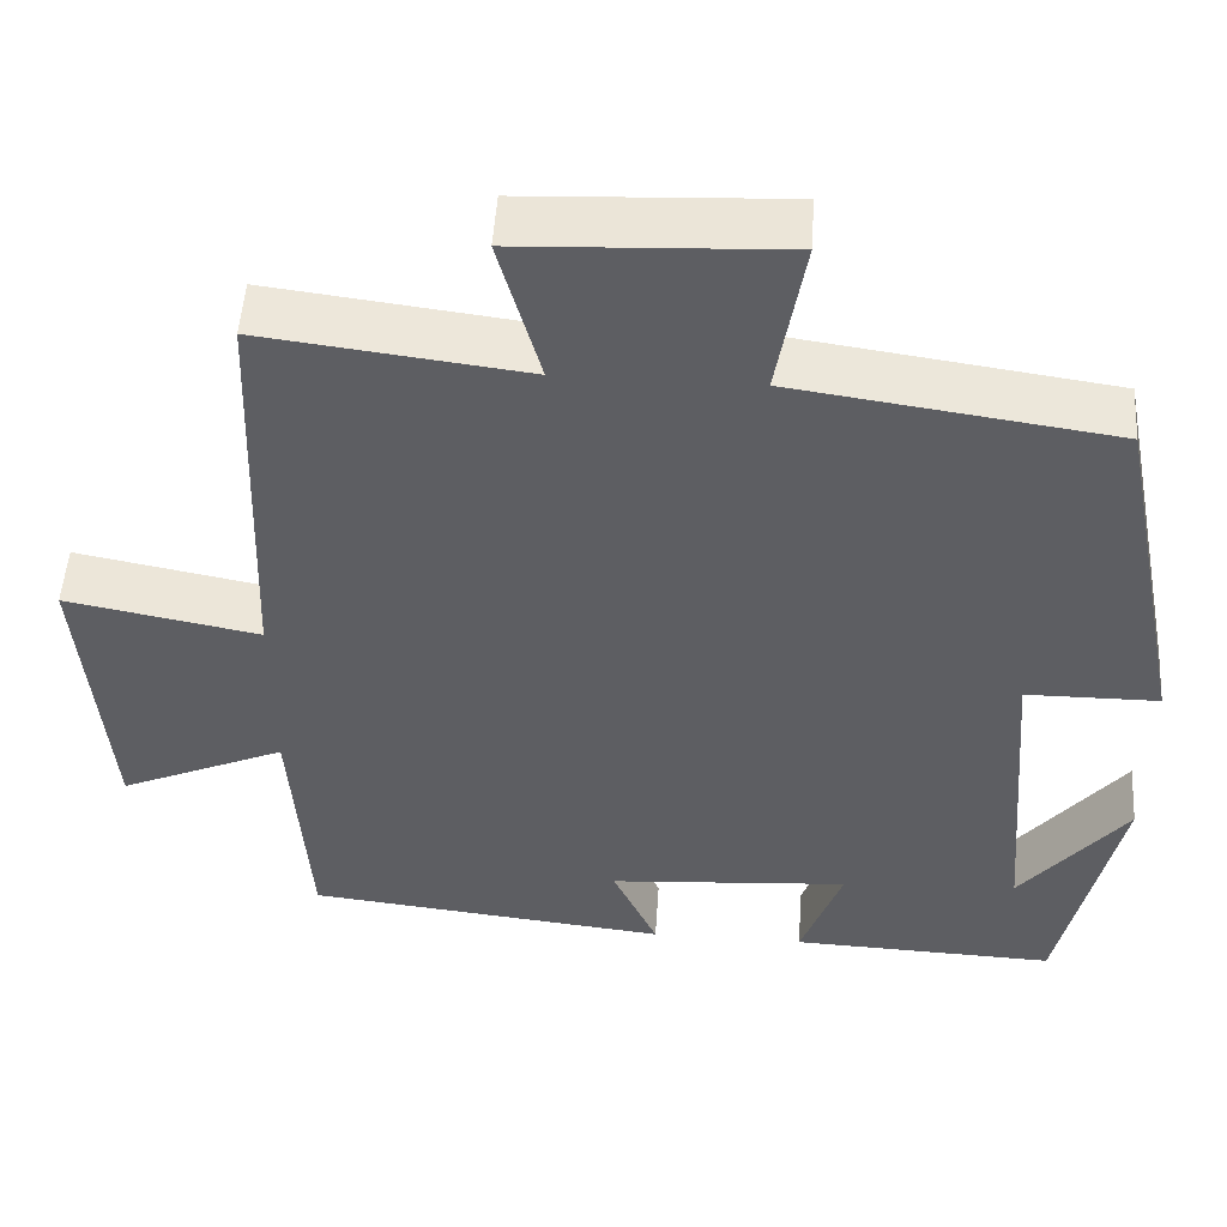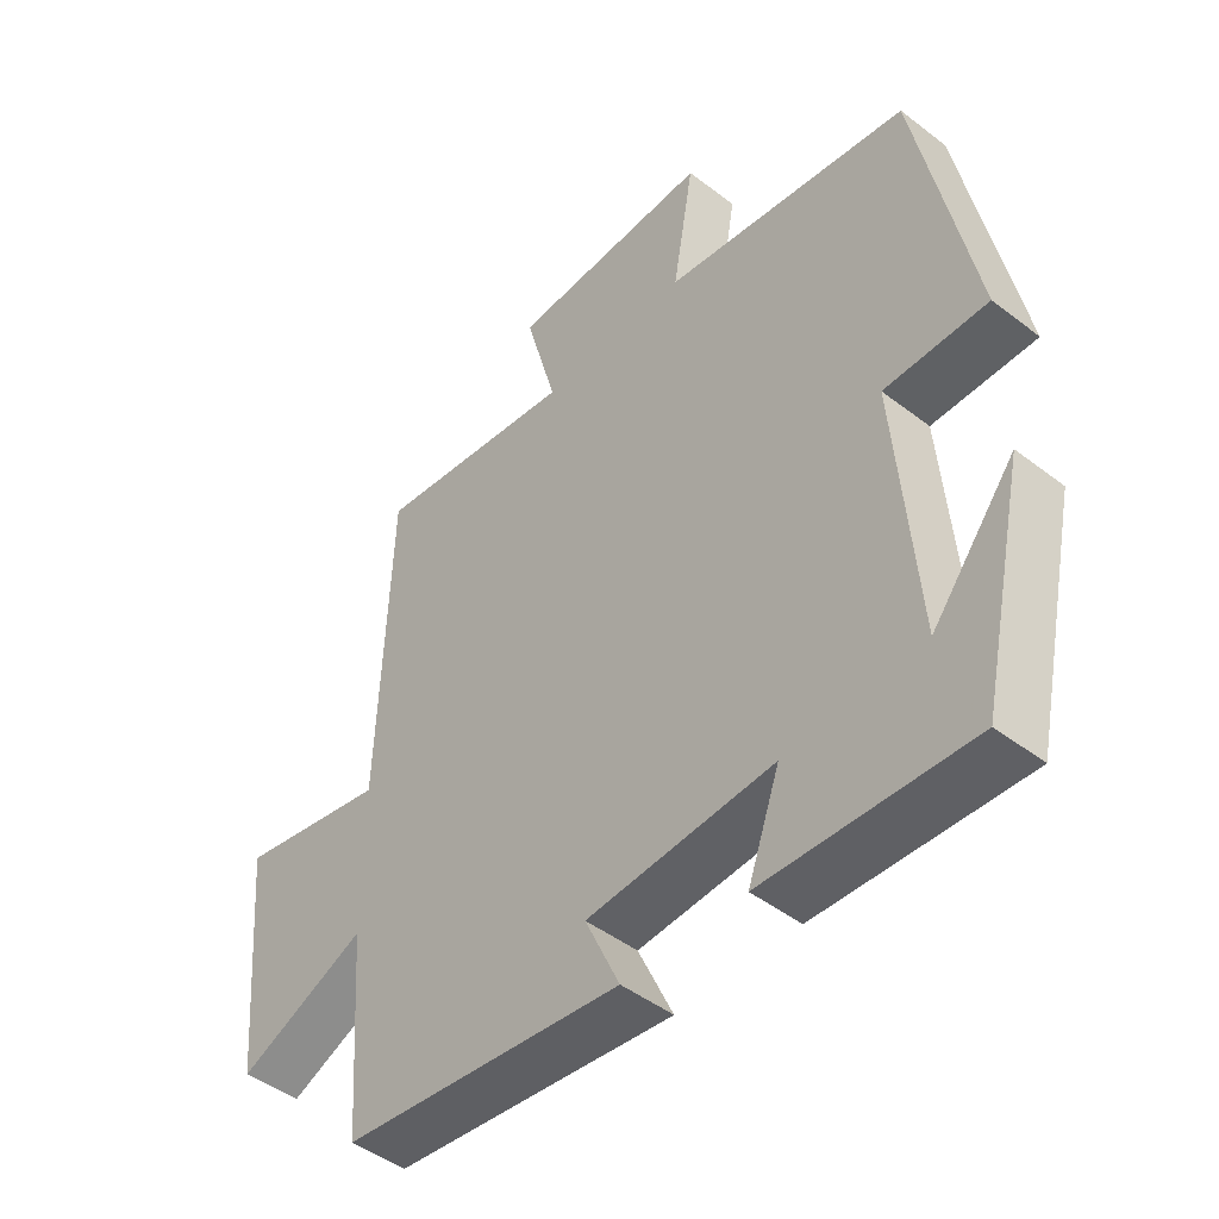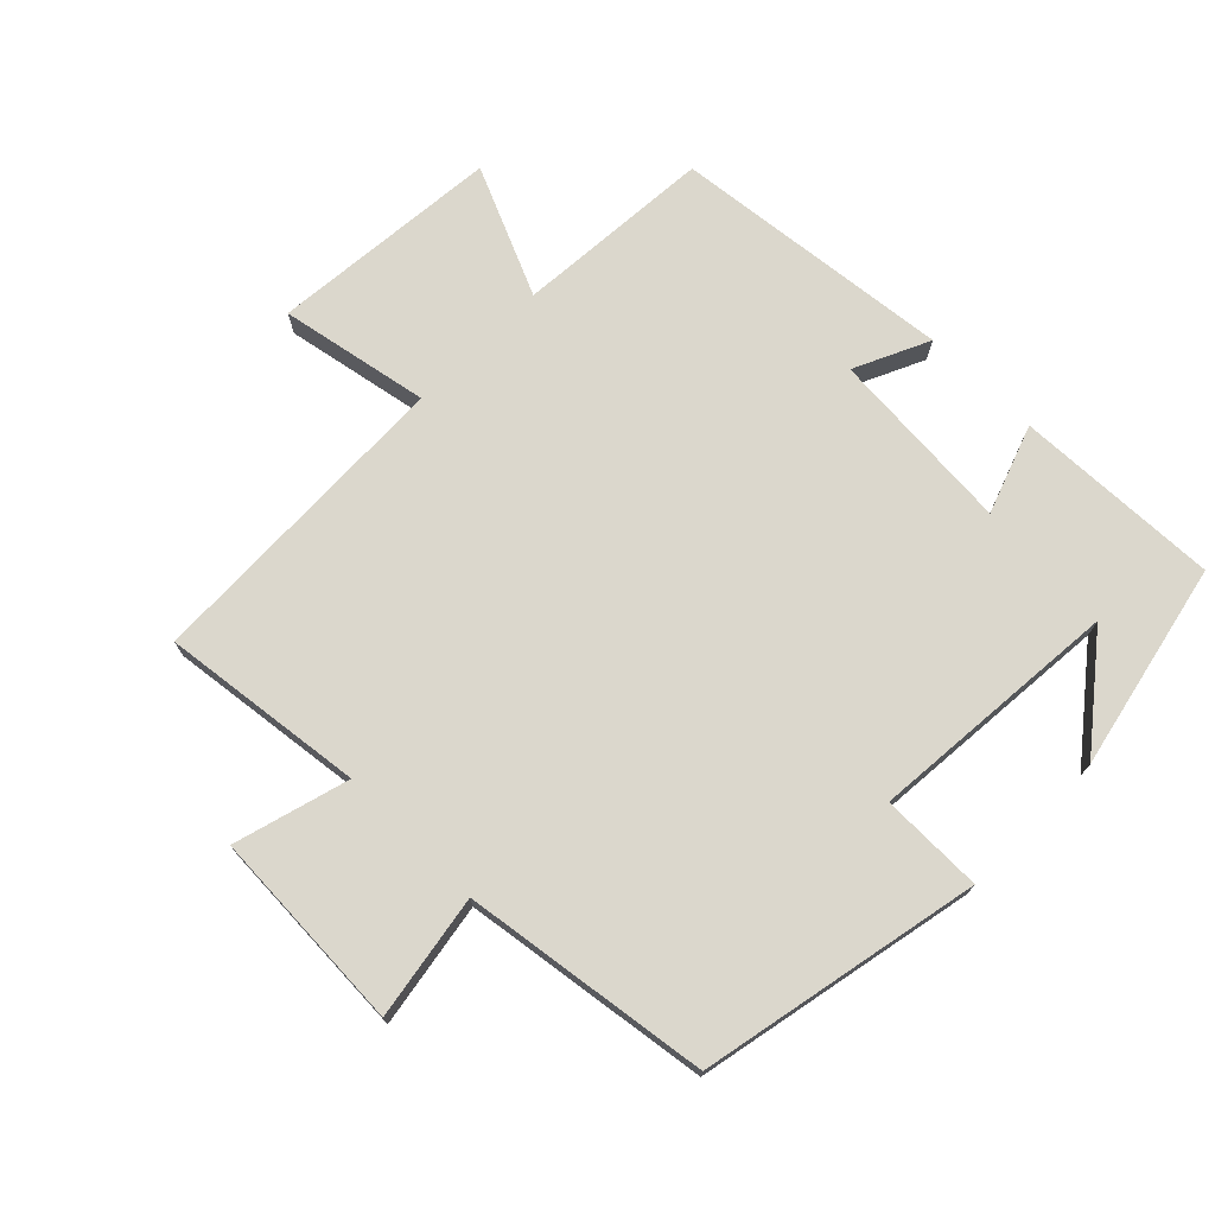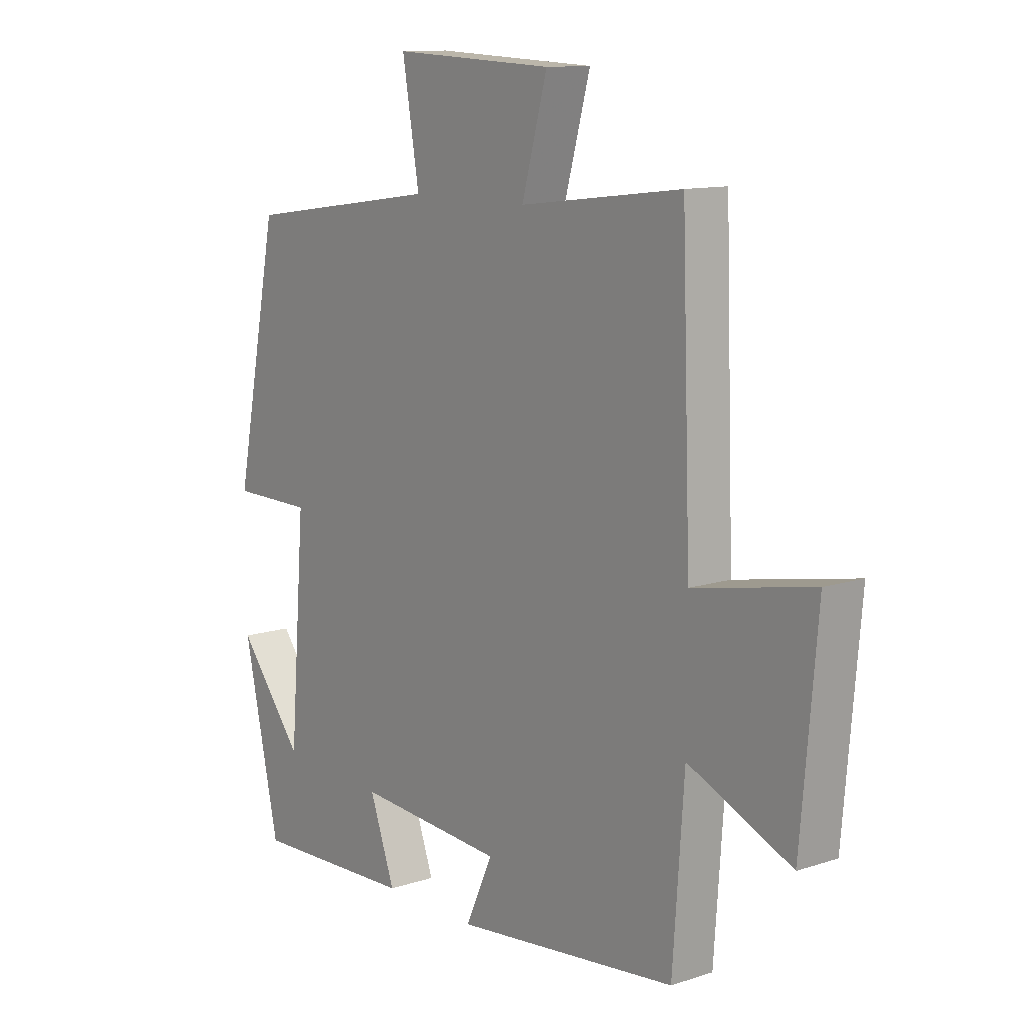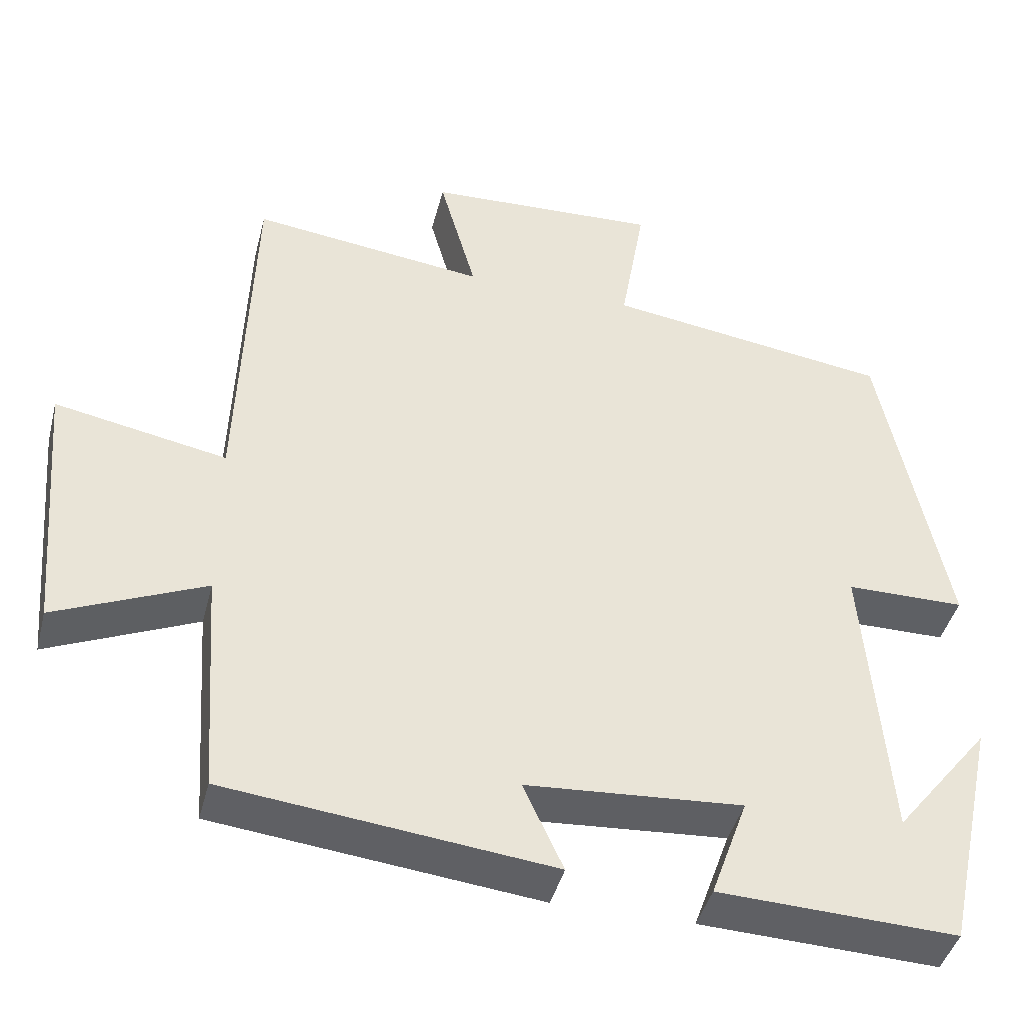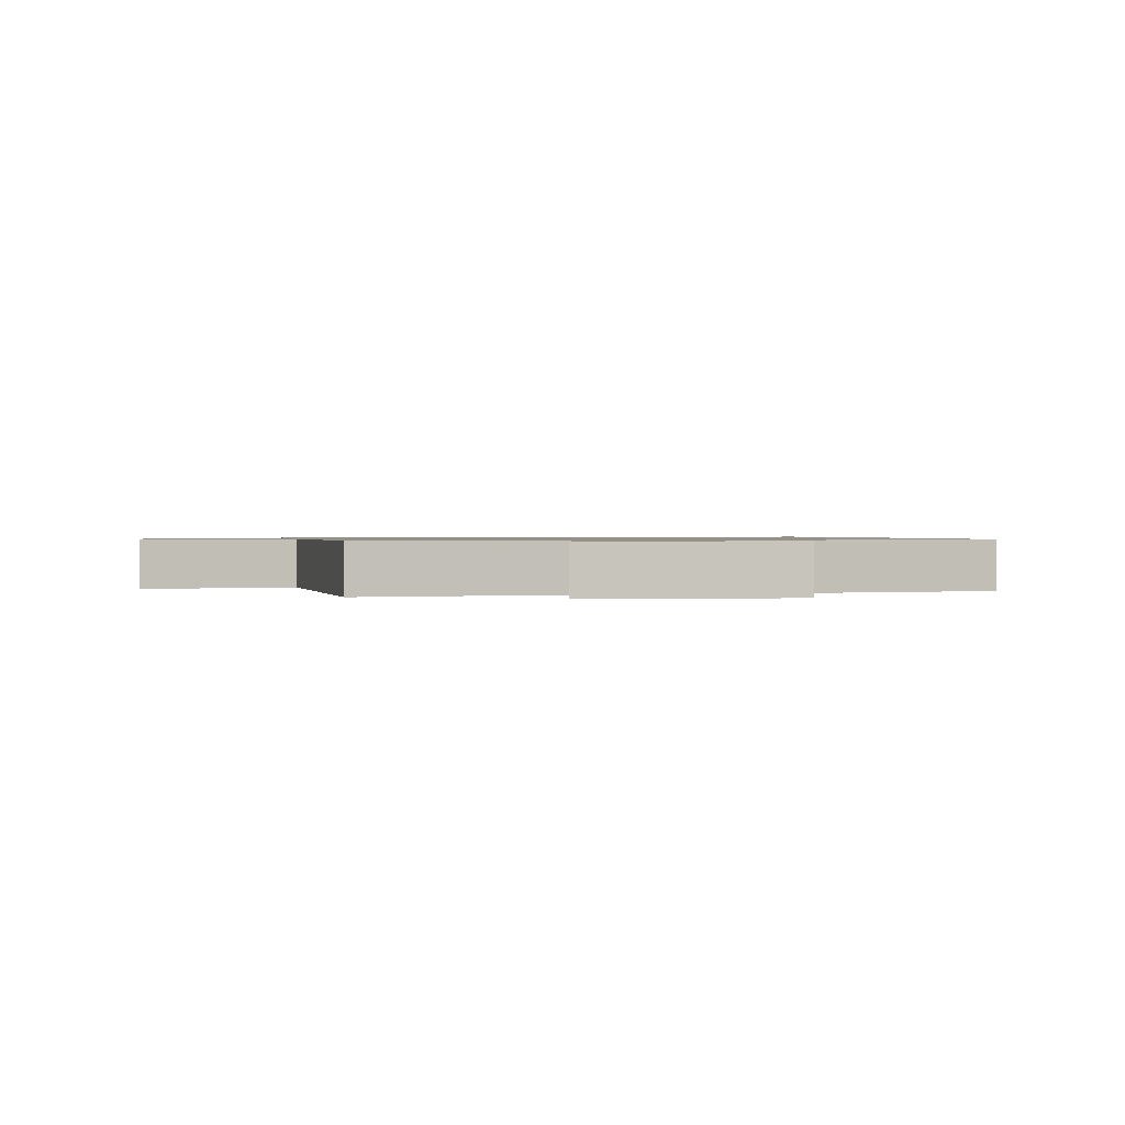
<metadata>
{"format":"obj","ext":"obj","renderer":"f3d","projection":"perspective","resolution":1024,"background":"white","views":[{"elev":50.7,"azim":3.7,"up":"+Z"},{"elev":-46.3,"azim":48.7,"up":"+Z"},{"elev":73.2,"azim":44.8,"up":"+Y"},{"elev":11.7,"azim":-128.1,"up":"+Z"},{"elev":-43.0,"azim":-14.2,"up":"+Z"},{"elev":0.9,"azim":-11.8,"up":"+Y"}]}
</metadata>
<code>
v 0.416 0.07 0.447
v 0.5 0.07 0.025
v 0.346 0.07 0.024
v 0.376 0.07 -0.356
v 0.5 0.07 -0.201
v 0.432 0.07 -0.512
v 0.123 0.07 -0.5
v 0.171 0.07 -0.367
v -0.109 0.07 -0.387
v -0.057 0.07 -0.5
v -0.479 0.07 -0.453
v -0.5 0.07 -0.156
v -0.694 0.07 -0.241
v -0.724 0.07 0.105
v -0.5 0.07 0.062
v -0.483 0.07 0.538
v -0.178 0.07 0.5
v -0.226 0.07 0.673
v 0.078 0.07 0.687
v 0.046 0.07 0.5
v 0.416 0 0.447
v 0.5 0 0.025
v 0.346 0 0.024
v 0.376 0 -0.356
v 0.5 0 -0.201
v 0.432 0 -0.512
v 0.123 0 -0.5
v 0.171 0 -0.367
v -0.109 0 -0.387
v -0.057 0 -0.5
v -0.479 0 -0.453
v -0.5 0 -0.156
v -0.694 0 -0.241
v -0.724 0 0.105
v -0.5 0 0.062
v -0.483 0 0.538
v -0.178 0 0.5
v -0.226 0 0.673
v 0.078 0 0.687
v 0.046 0 0.5
f 17 18 19 20
f 1 2 3
f 20 1 3
f 17 20 3
f 17 3 4
f 16 17 4
f 15 16 4
f 12 13 14 15
f 11 12 15
f 10 11 15
f 9 10 15
f 8 9 15
f 8 15 4
f 7 8 4
f 6 7 4
f 4 5 6
f 40 39 38 37
f 23 22 21
f 23 21 40
f 23 40 37
f 24 23 37
f 24 37 36
f 24 36 35
f 35 34 33 32
f 35 32 31
f 35 31 30
f 35 30 29
f 35 29 28
f 24 35 28
f 24 28 27
f 24 27 26
f 26 25 24
f 1 21 22 2
f 2 22 23 3
f 3 23 24 4
f 4 24 25 5
f 5 25 26 6
f 6 26 27 7
f 7 27 28 8
f 8 28 29 9
f 9 29 30 10
f 10 30 31 11
f 11 31 32 12
f 12 32 33 13
f 13 33 34 14
f 14 34 35 15
f 15 35 36 16
f 16 36 37 17
f 17 37 38 18
f 18 38 39 19
f 19 39 40 20
f 20 40 21 1

</code>
